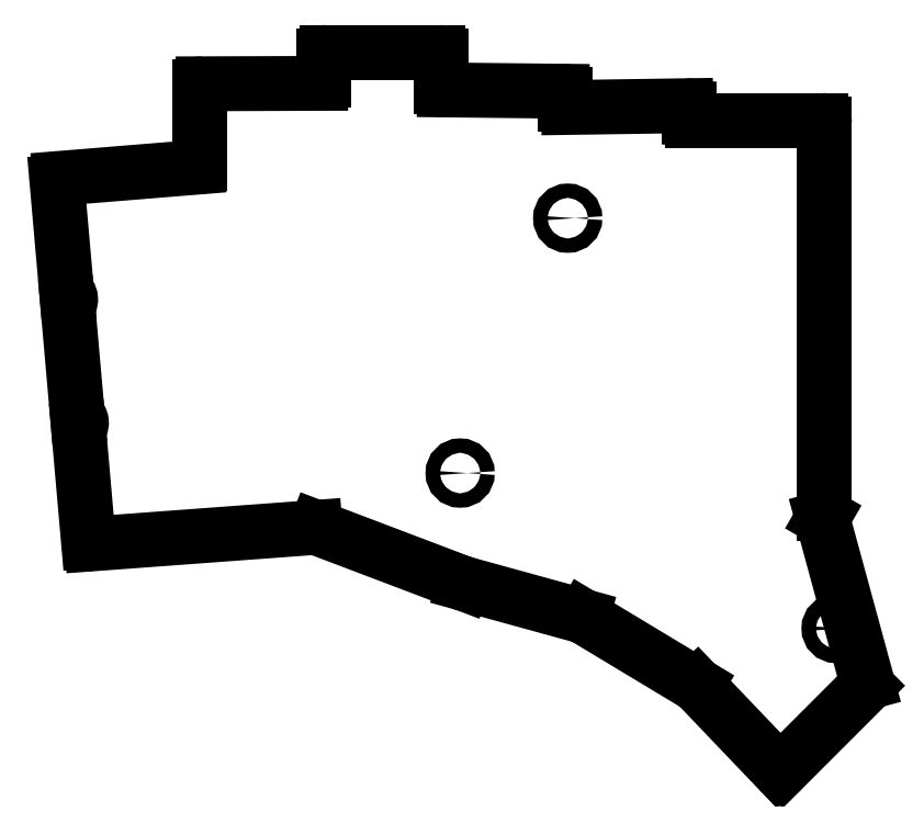
<metadata>
{"format":"dxf","ext":"dxf","renderer":"ezdxf+matplotlib","layout":"modelspace","background":"white","min_lineweight":24,"dpi":150}
</metadata>
<code>
0
SECTION
2
ENTITIES
0
LINE
8
0
10
91.88
20
-109.5
11
90.37
21
-92.24
0
LINE
8
0
10
88.55
20
-71.46
11
87.06
21
-54.45
0
LINE
8
0
10
90.21
20
-90.38
11
88.71
21
-73.32
0
LINE
8
0
10
87.52
20
-53.91
11
108.5
21
-52.2
0
LINE
8
0
10
109
20
-51.7
11
109
21
-39.91
0
LINE
8
0
10
109.5
20
-39.41
11
127.5
21
-39.35
0
LINE
8
0
10
128
20
-38.85
11
128
21
-35.09
0
LINE
8
0
10
128.5
20
-34.59
11
145.5
21
-34.59
0
LINE
8
0
10
146
20
-35.09
11
146
21
-39.85
0
LINE
8
0
10
146.5
20
-40.35
11
164.5
21
-40.54
0
LINE
8
0
10
165
20
-41.04
11
165
21
-42.54
0
LINE
8
0
10
165.5
20
-43.04
11
183.5
21
-42.77
0
LINE
8
0
10
184
20
-43.27
11
184
21
-44.51
0
LINE
8
0
10
204.4
20
-106
11
211.3
21
-131.2
0
LINE
8
0
10
211.1
20
-131.7
11
198.3
21
-144.6
0
LINE
8
0
10
197.6
20
-144.5
11
185.2
21
-131.6
0
LINE
8
0
10
185.1
20
-131.5
11
167.7
21
-121.1
0
LINE
8
0
10
167.6
20
-121
11
149.4
21
-116
0
LINE
8
0
10
149.4
20
-116
11
126.8
21
-107.4
0
LINE
8
0
10
126.6
20
-107.4
11
92.41
21
-109.9
0
LINE
8
0
10
184.5
20
-45.01
11
204.2
21
-45.01
0
LINE
8
0
10
204.7
20
-45.51
11
204.7
21
-105.3
0
LINE
8
0
10
204.7
20
-105.6
11
204.4
21
-106
0
ARC
8
0
10
87.56
20
-54.4
40
0.5
50
94.66
51
185
0
ARC
8
0
10
108.5
20
-51.7
40
0.5
50
274.7
51
0
0
ARC
8
0
10
109.5
20
-39.91
40
0.5
50
90.2
51
180
0
ARC
8
0
10
127.5
20
-38.85
40
0.5
50
270.2
51
0
0
ARC
8
0
10
128.5
20
-35.09
40
0.5
50
90
51
180
0
ARC
8
0
10
145.5
20
-35.09
40
0.5
50
0
51
90
0
ARC
8
0
10
146.5
20
-39.85
40
0.5
50
180
51
269.4
0
ARC
8
0
10
164.5
20
-41.04
40
0.5
50
0
51
89.38
0
ARC
8
0
10
165.5
20
-42.54
40
0.5
50
180
51
270.9
0
ARC
8
0
10
183.5
20
-43.27
40
0.5
50
0.02544
51
90.86
0
ARC
8
0
10
184.5
20
-44.51
40
0.5
50
180
51
270
0
ARC
8
0
10
204.2
20
-45.51
40
0.5
50
0
51
90
0
ARC
8
0
10
204.2
20
-105.3
40
0.5
50
330
51
0
0
ARC
8
0
10
210.8
20
-131.3
40
0.5
50
315
51
15.25
0
ARC
8
0
10
197.9
20
-144.2
40
0.5
50
223.7
51
315
0
ARC
8
0
10
184.9
20
-132
40
0.5
50
43.68
51
58.94
0
ARC
8
0
10
167.5
20
-121.5
40
0.5
50
58.94
51
74.62
0
ARC
8
0
10
149.6
20
-115.5
40
0.5
50
249.2
51
254.6
0
ARC
8
0
10
126.7
20
-107.9
40
0.5
50
69.23
51
94.23
0
ARC
8
0
10
92.38
20
-109.4
40
0.5
50
185
51
274.2
0
ARC
8
0
10
88.05
20
-72.44
40
1.1
50
306.9
51
423.1
0
ARC
8
0
10
89.71
20
-91.36
40
1.1
50
306.9
51
423.1
0
CIRCLE
8
0
10
165.4
20
-60.01
40
1.1
0
CIRCLE
8
0
10
148.9
20
-99.08
40
1.1
0
CIRCLE
8
0
10
206.5
20
-122.9
40
1.1
0
ENDSEC
0
EOF

</code>
